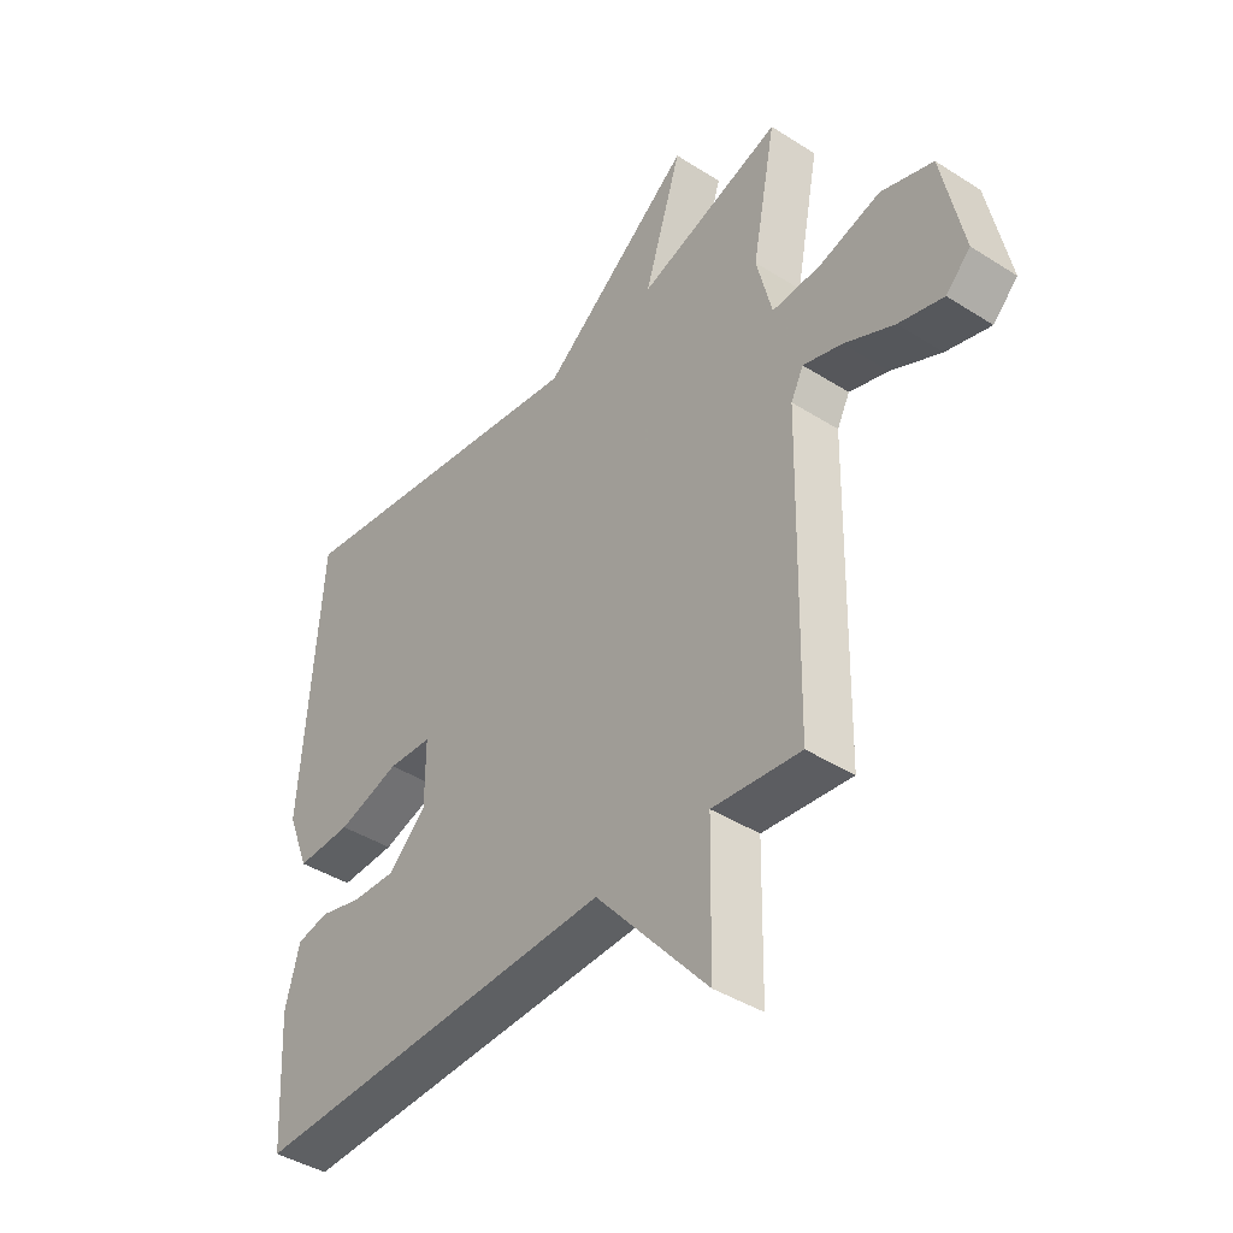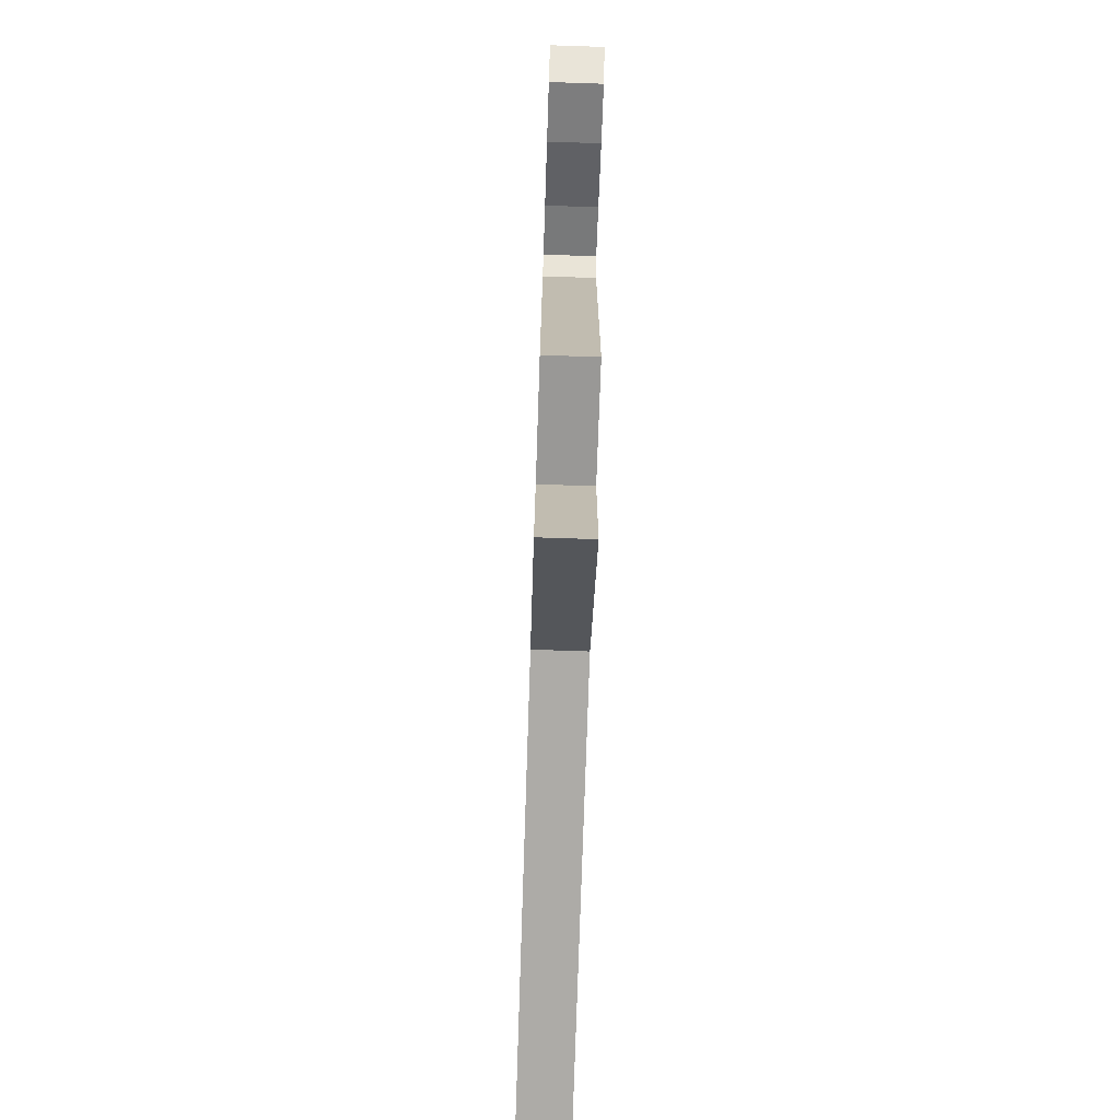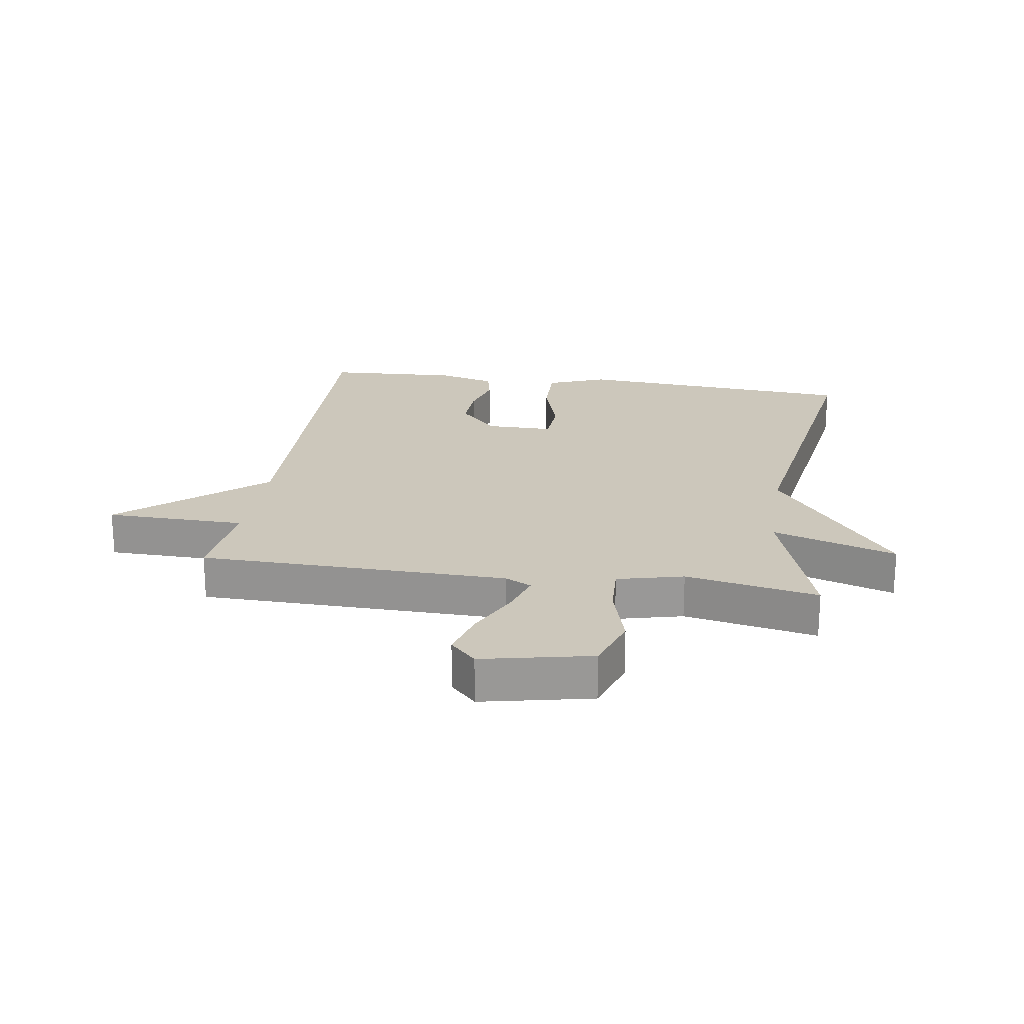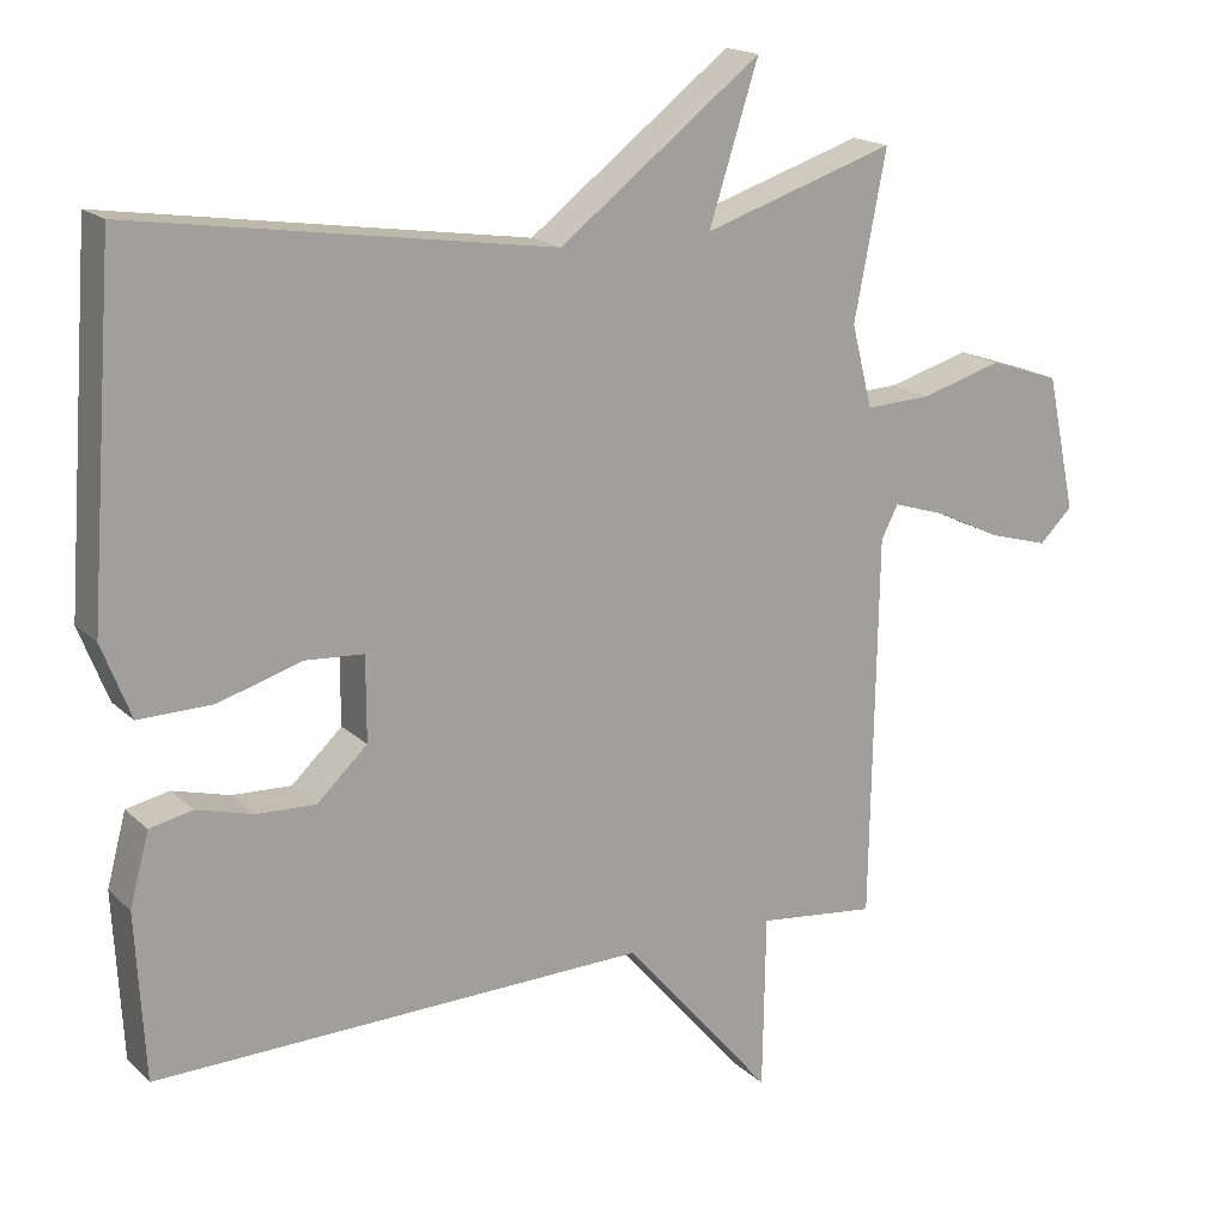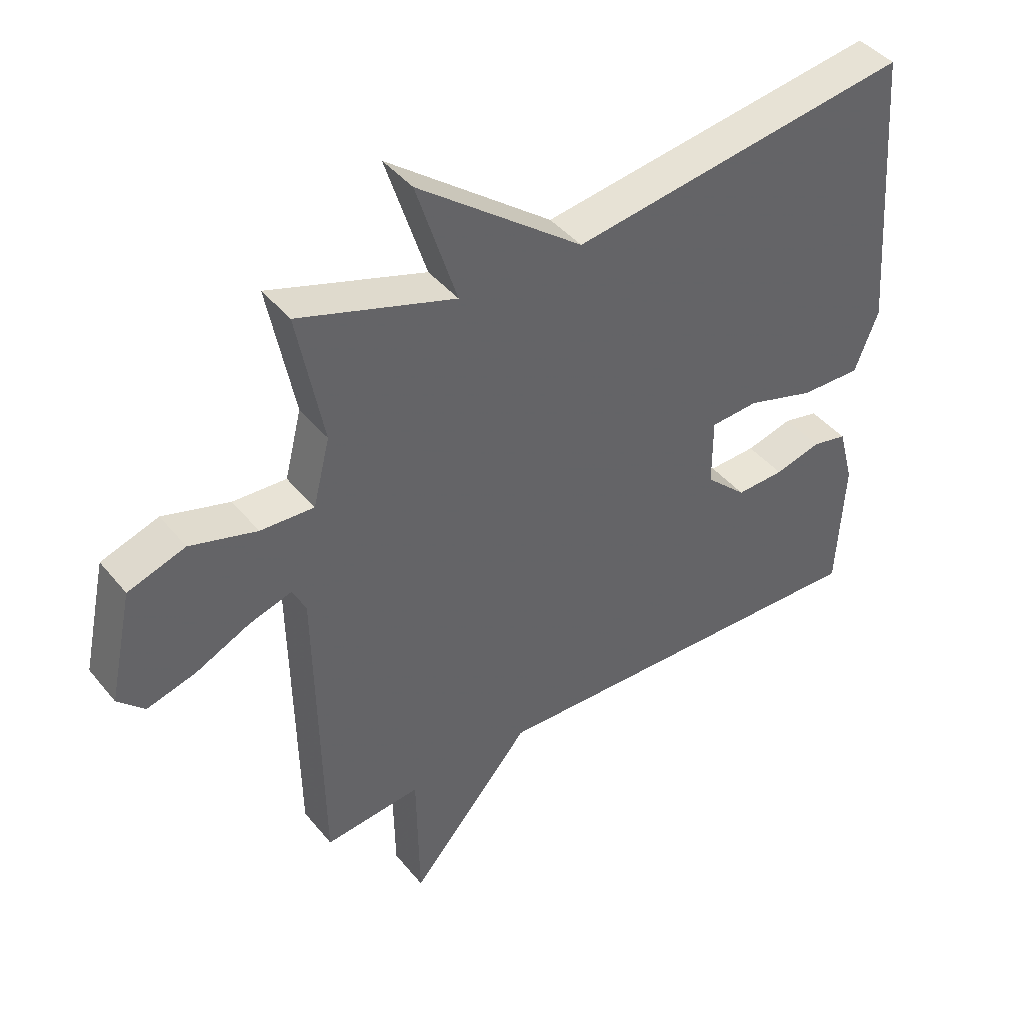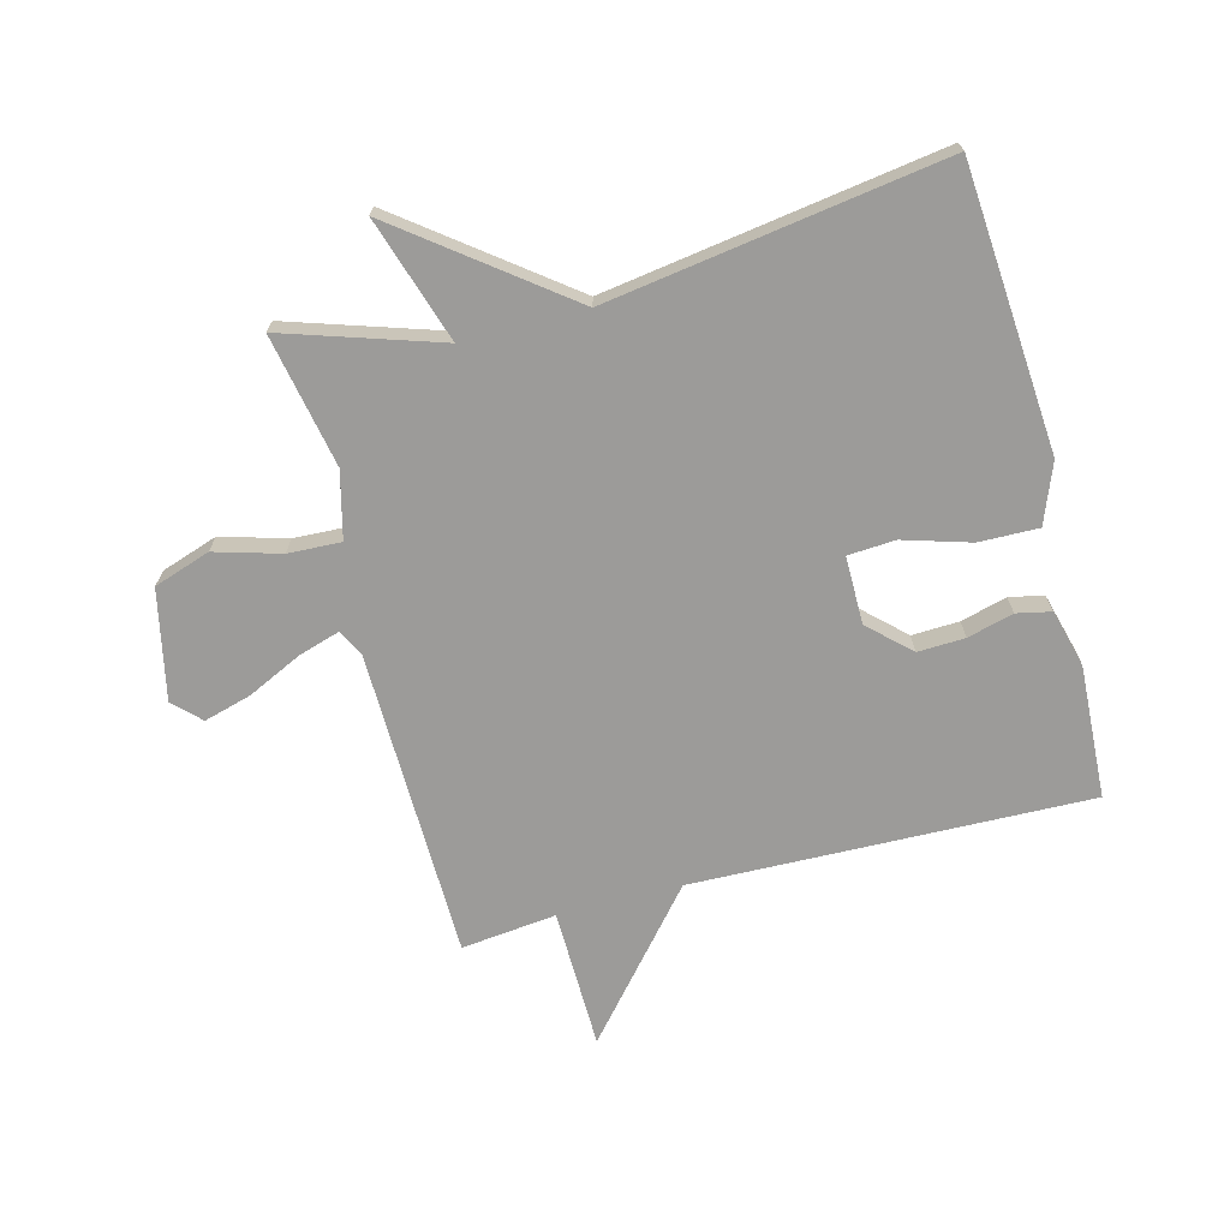
<metadata>
{"format":"obj","ext":"obj","renderer":"f3d","projection":"perspective","resolution":1024,"background":"white","views":[{"elev":-41.4,"azim":-127.7,"up":"+Z"},{"elev":-74.9,"azim":-91.9,"up":"+Z"},{"elev":21.7,"azim":-81.3,"up":"+Y"},{"elev":17.6,"azim":149.8,"up":"+Z"},{"elev":42.5,"azim":-35.8,"up":"+Z"},{"elev":-69.8,"azim":14.7,"up":"+Y"}]}
</metadata>
<code>
v -0.5 0.07 0.5
v -0.248 0.07 0.418
v -0.313 0.07 0.621
v -0.048 0.07 0.418
v 0.5 0.07 0.5
v 0.534 0.07 0.038
v 0.496 0.07 -0.059
v 0.399 0.07 -0.057
v 0.29 0.07 -0.024
v 0.213 0.07 -0.029
v 0.213 0.07 -0.139
v 0.279 0.07 -0.201
v 0.356 0.07 -0.198
v 0.431 0.07 -0.178
v 0.487 0.07 -0.19
v 0.512 0.07 -0.284
v 0.5 0.07 -0.5
v -0.145 0.07 -0.483
v -0.341 0.07 -0.711
v -0.345 0.07 -0.483
v -0.5 0.07 -0.5
v -0.509 0.07 0.002
v -0.531 0.07 0.045
v -0.599 0.07 0.024
v -0.687 0.07 -0.018
v -0.765 0.07 -0.04
v -0.808 0.07 0.002
v -0.77 0.07 0.18
v -0.678 0.07 0.211
v -0.571 0.07 0.18
v -0.485 0.07 0.176
v -0.458 0.07 0.284
v -0.5 0 0.5
v -0.248 0 0.418
v -0.313 0 0.621
v -0.048 0 0.418
v 0.5 0 0.5
v 0.534 0 0.038
v 0.496 0 -0.059
v 0.399 0 -0.057
v 0.29 0 -0.024
v 0.213 0 -0.029
v 0.213 0 -0.139
v 0.279 0 -0.201
v 0.356 0 -0.198
v 0.431 0 -0.178
v 0.487 0 -0.19
v 0.512 0 -0.284
v 0.5 0 -0.5
v -0.145 0 -0.483
v -0.341 0 -0.711
v -0.345 0 -0.483
v -0.5 0 -0.5
v -0.509 0 0.002
v -0.531 0 0.045
v -0.599 0 0.024
v -0.687 0 -0.018
v -0.765 0 -0.04
v -0.808 0 0.002
v -0.77 0 0.18
v -0.678 0 0.211
v -0.571 0 0.18
v -0.485 0 0.176
v -0.458 0 0.284
f 28 29 30
f 27 28 30
f 26 27 30
f 25 26 30
f 24 25 30
f 23 24 30 31
f 22 23 31
f 22 31 32
f 21 22 32
f 20 21 32
f 18 19 20
f 16 17 18
f 15 16 18
f 14 15 18
f 13 14 18
f 12 13 18 20
f 11 12 20 32
f 7 8 9
f 6 7 9
f 5 6 9
f 4 5 9
f 4 9 10
f 3 4 10
f 2 3 10
f 10 11 32
f 2 10 32
f 1 2 32
f 62 61 60
f 62 60 59
f 62 59 58
f 62 58 57
f 62 57 56
f 63 62 56 55
f 63 55 54
f 64 63 54
f 64 54 53
f 64 53 52
f 52 51 50
f 50 49 48
f 50 48 47
f 50 47 46
f 50 46 45
f 52 50 45 44
f 64 52 44 43
f 41 40 39
f 41 39 38
f 41 38 37
f 41 37 36
f 42 41 36
f 42 36 35
f 42 35 34
f 64 43 42
f 64 42 34
f 64 34 33
f 1 33 34 2
f 2 34 35 3
f 3 35 36 4
f 4 36 37 5
f 5 37 38 6
f 6 38 39 7
f 7 39 40 8
f 8 40 41 9
f 9 41 42 10
f 10 42 43 11
f 11 43 44 12
f 12 44 45 13
f 13 45 46 14
f 14 46 47 15
f 15 47 48 16
f 16 48 49 17
f 17 49 50 18
f 18 50 51 19
f 19 51 52 20
f 20 52 53 21
f 21 53 54 22
f 22 54 55 23
f 23 55 56 24
f 24 56 57 25
f 25 57 58 26
f 26 58 59 27
f 27 59 60 28
f 28 60 61 29
f 29 61 62 30
f 30 62 63 31
f 31 63 64 32
f 32 64 33 1

</code>
